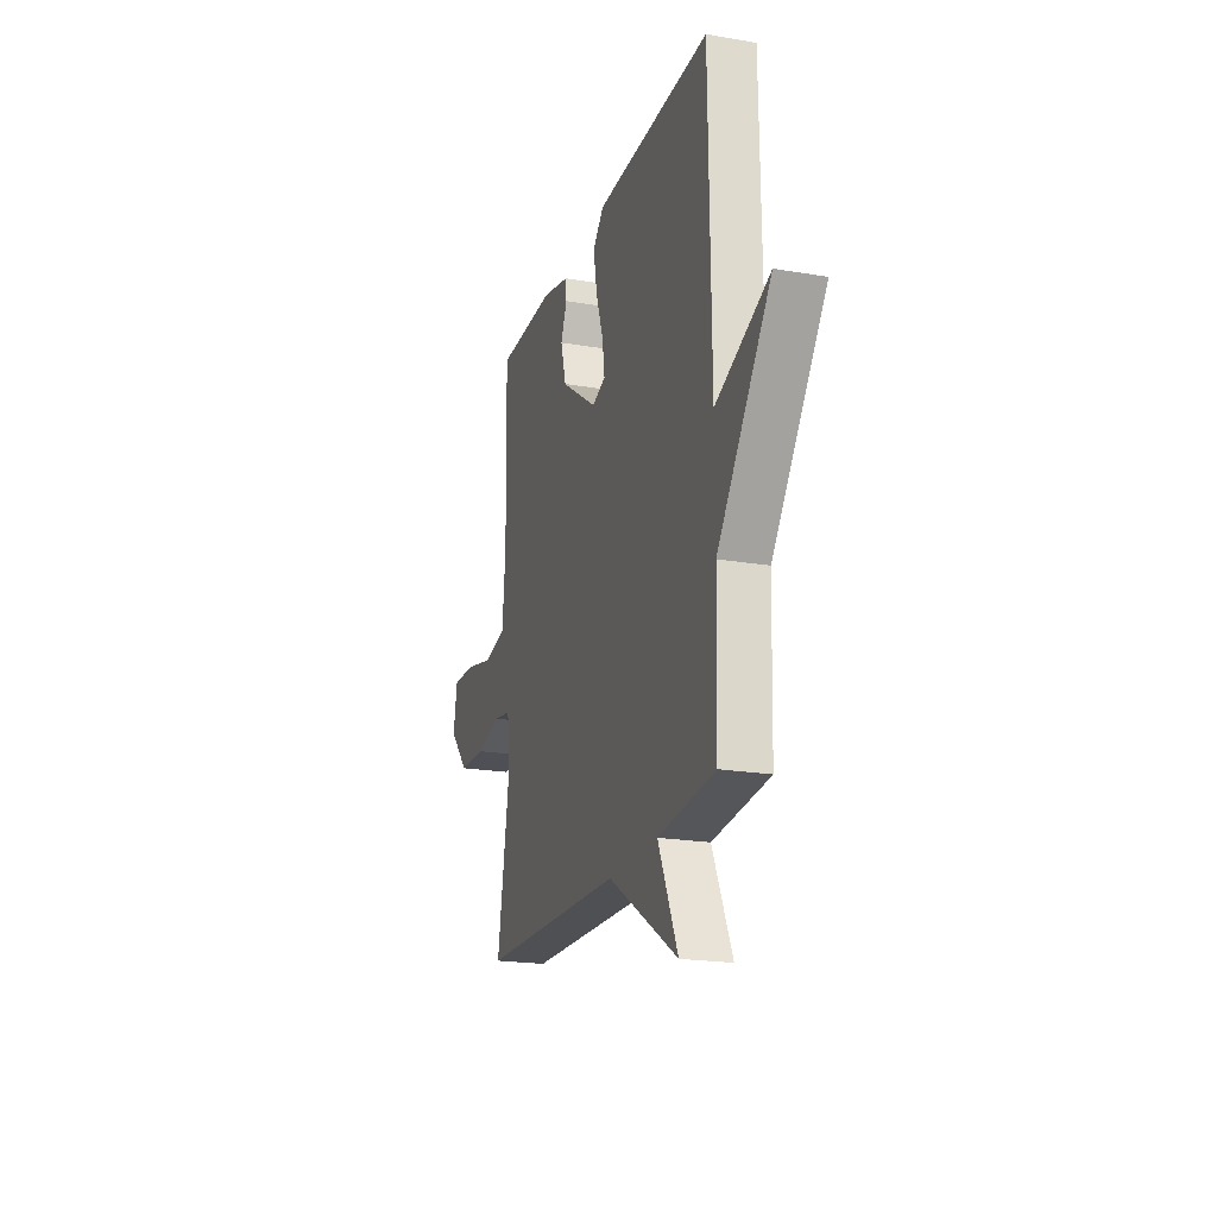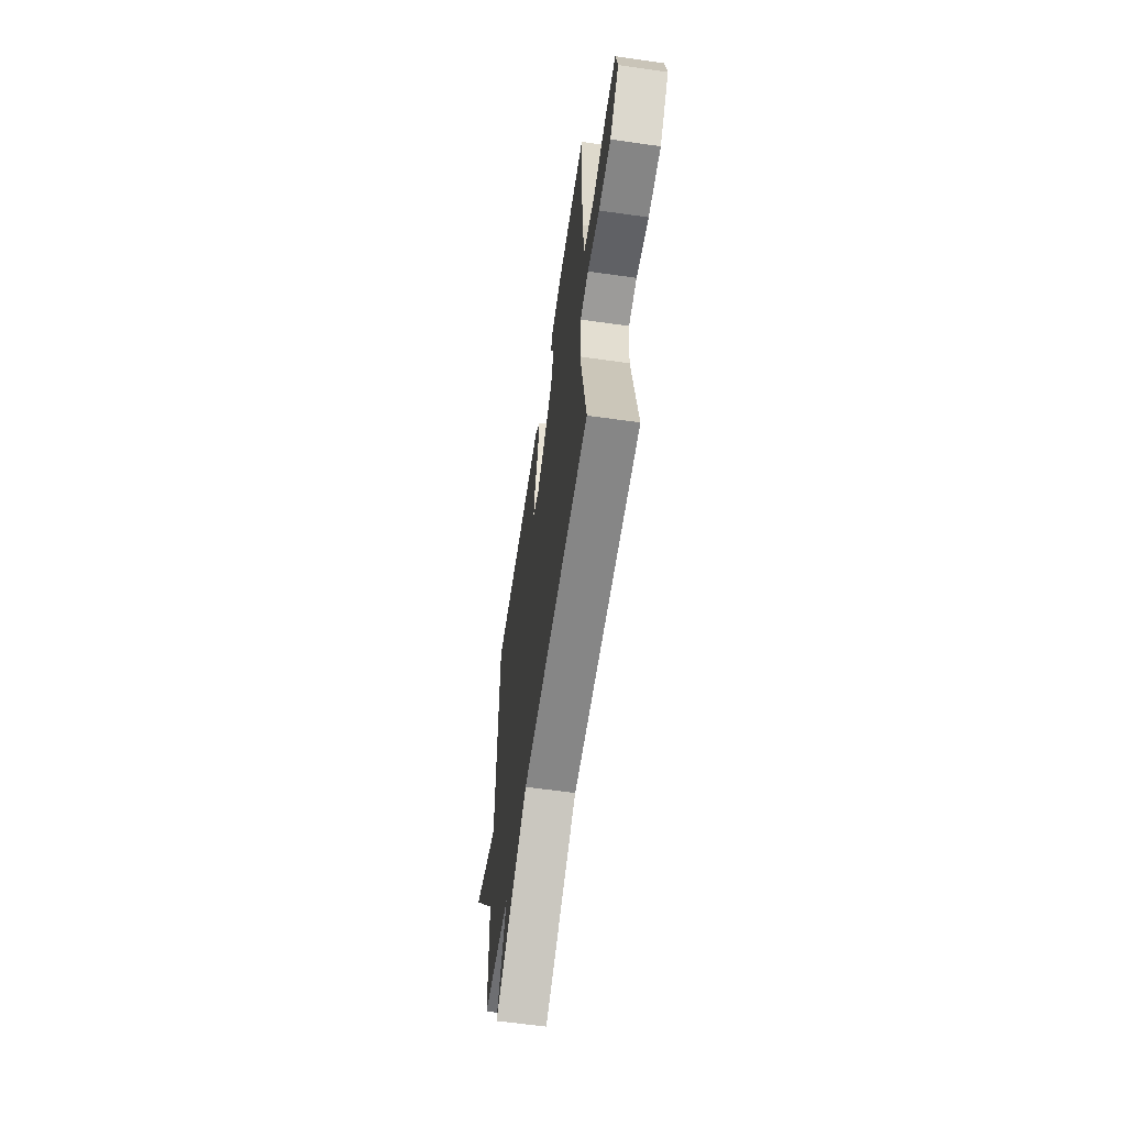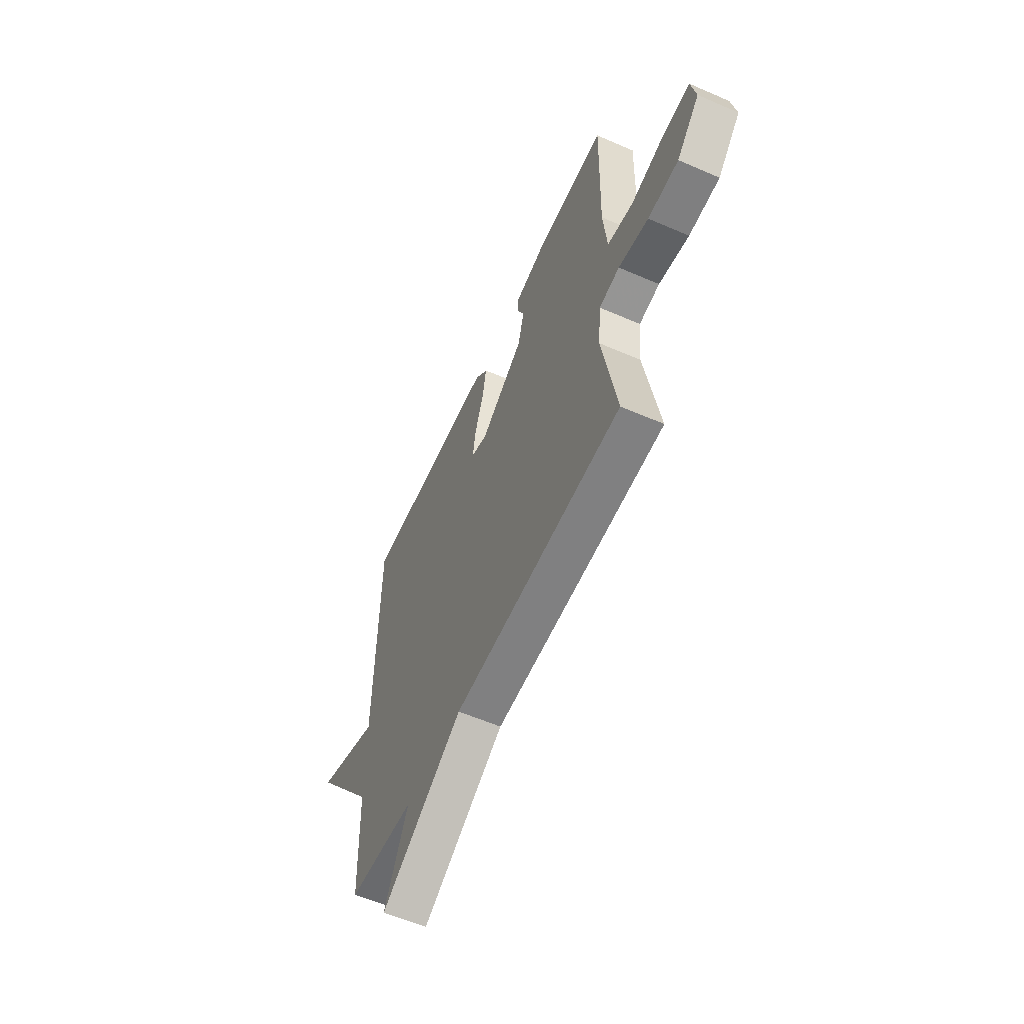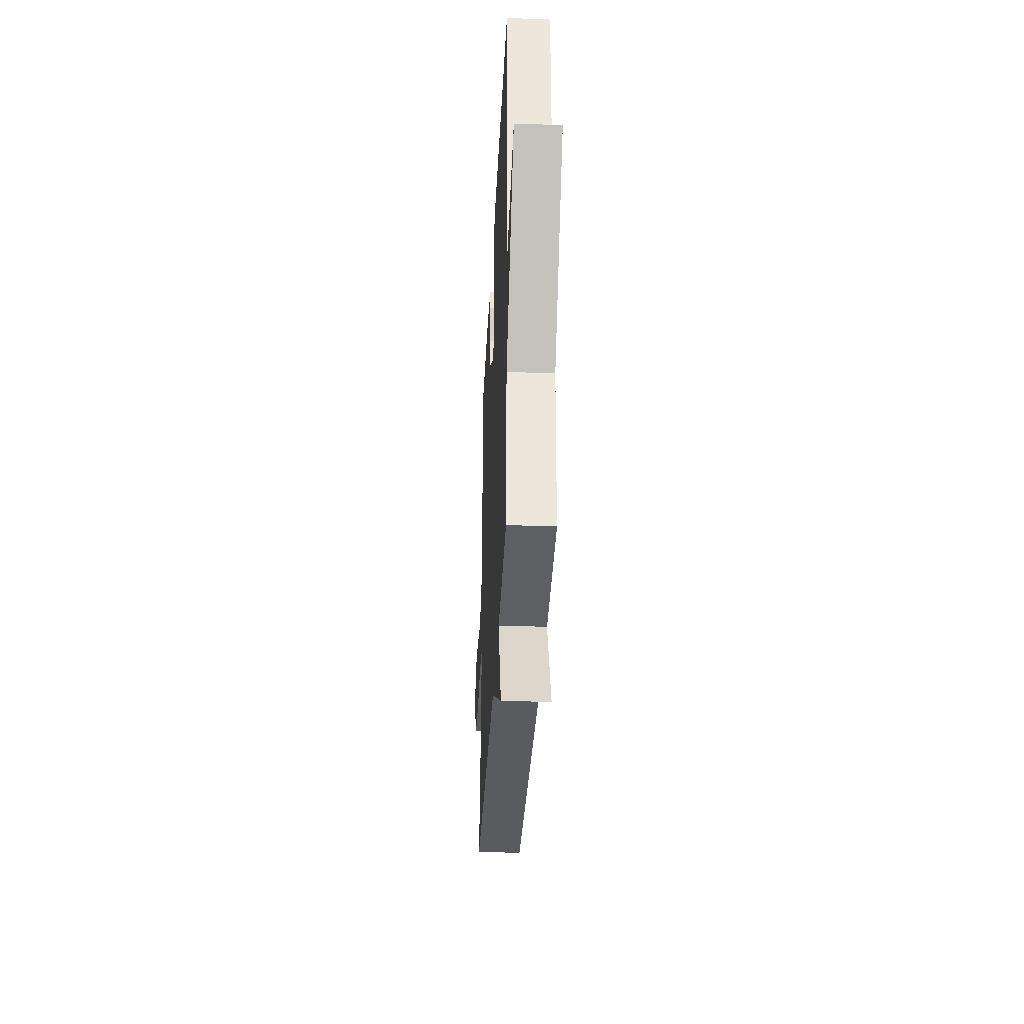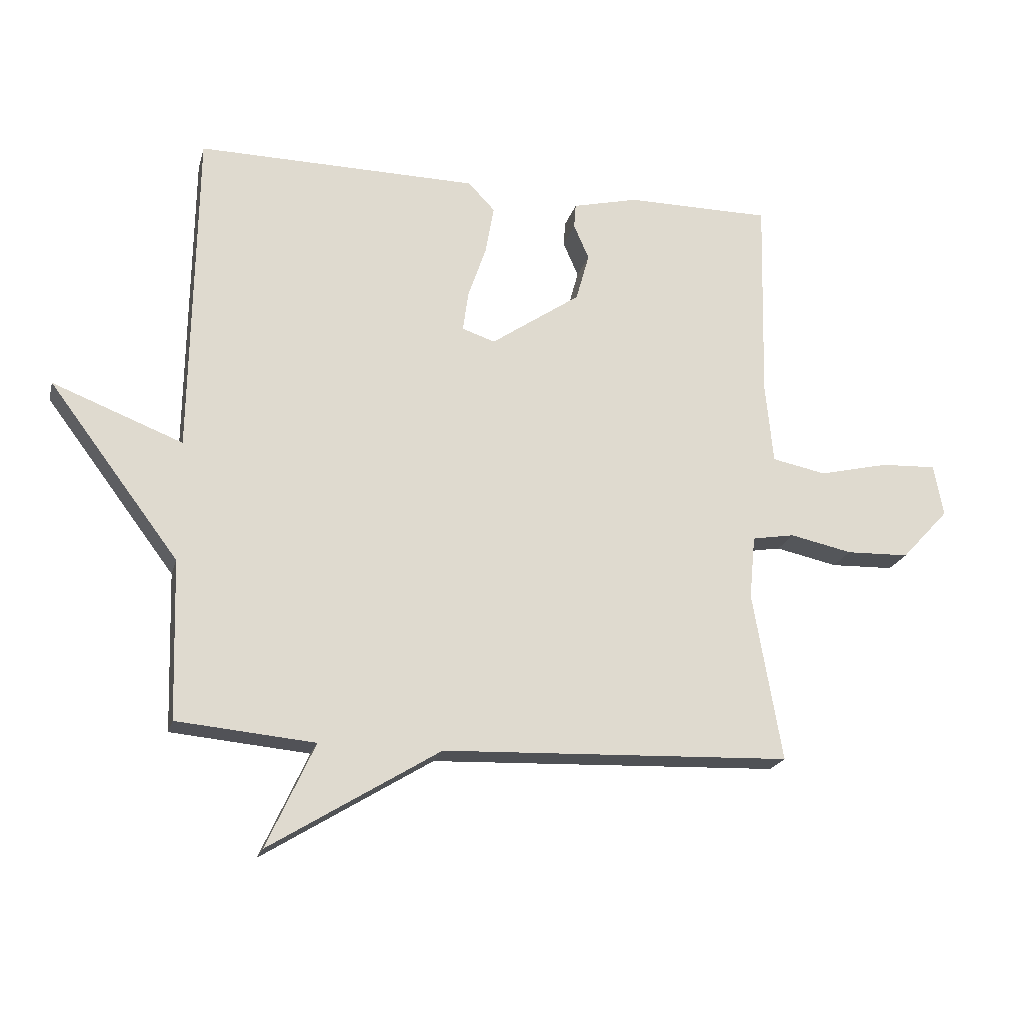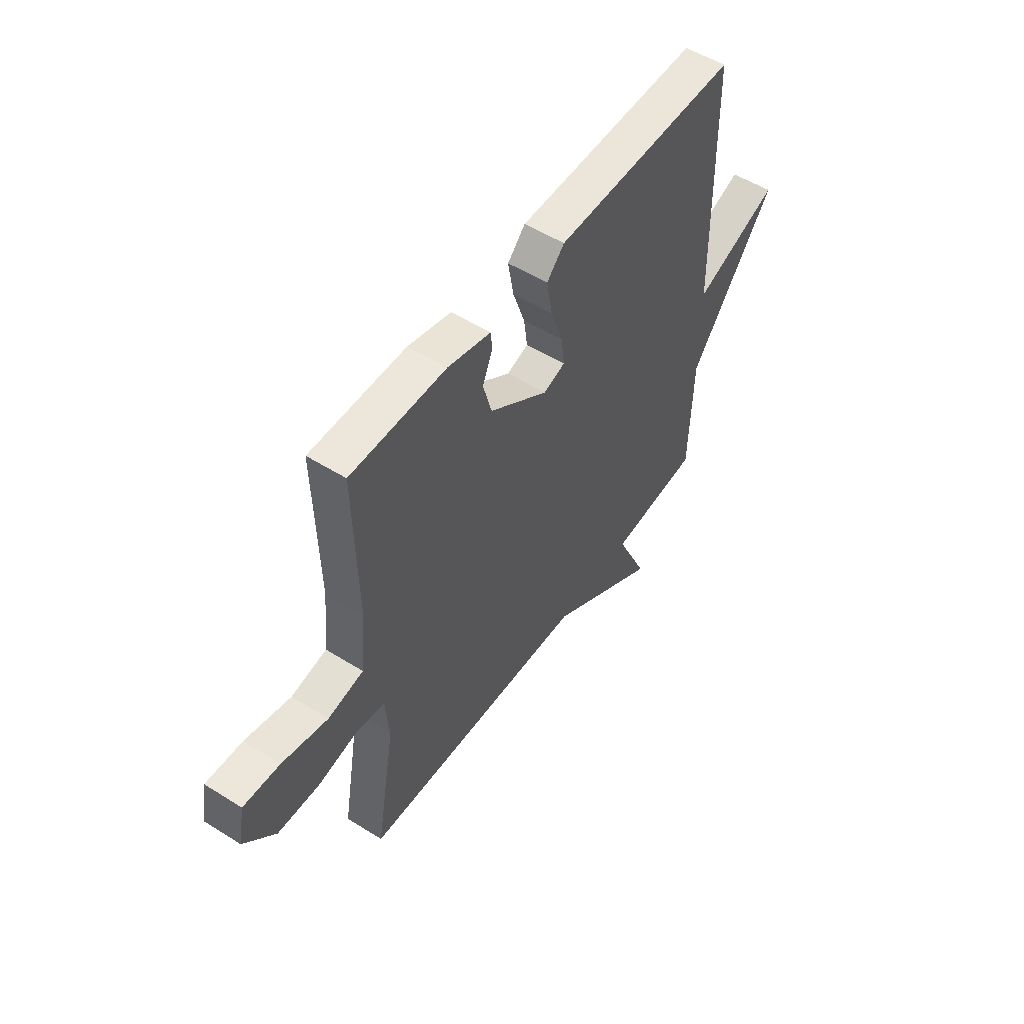
<metadata>
{"format":"obj","ext":"obj","renderer":"f3d","projection":"perspective","resolution":1024,"background":"white","views":[{"elev":-20.9,"azim":73.0,"up":"+Z"},{"elev":-60.0,"azim":-98.3,"up":"+Z"},{"elev":-58.2,"azim":-114.2,"up":"+Z"},{"elev":-34.9,"azim":87.2,"up":"+Z"},{"elev":-20.3,"azim":166.0,"up":"+Z"},{"elev":52.8,"azim":-56.0,"up":"+Z"}]}
</metadata>
<code>
v 0.5 0.07 0.5
v 0.508 0.07 -0.039
v 0.721 0.07 0.044
v 0.508 0.07 -0.239
v 0.5 0.07 -0.5
v 0.274 0.07 -0.521
v 0.353 0.07 -0.692
v 0.074 0.07 -0.521
v -0.5 0.07 -0.5
v -0.452 0.07 -0.222
v -0.462 0.07 -0.119
v -0.532 0.07 -0.107
v -0.634 0.07 -0.129
v -0.738 0.07 -0.126
v -0.816 0.07 -0.042
v -0.8 0.07 0.043
v -0.709 0.07 0.039
v -0.594 0.07 0.012
v -0.505 0.07 0.03
v -0.492 0.07 0.162
v -0.5 0.07 0.5
v -0.262 0.07 0.501
v -0.154 0.07 0.475
v -0.151 0.07 0.435
v -0.176 0.07 0.377
v -0.154 0.07 0.298
v -0.007 0.07 0.197
v 0.047 0.07 0.215
v 0.038 0.07 0.281
v 0.008 0.07 0.368
v -0.006 0.07 0.448
v 0.038 0.07 0.494
v 0.5 0 0.5
v 0.508 0 -0.039
v 0.721 0 0.044
v 0.508 0 -0.239
v 0.5 0 -0.5
v 0.274 0 -0.521
v 0.353 0 -0.692
v 0.074 0 -0.521
v -0.5 0 -0.5
v -0.452 0 -0.222
v -0.462 0 -0.119
v -0.532 0 -0.107
v -0.634 0 -0.129
v -0.738 0 -0.126
v -0.816 0 -0.042
v -0.8 0 0.043
v -0.709 0 0.039
v -0.594 0 0.012
v -0.505 0 0.03
v -0.492 0 0.162
v -0.5 0 0.5
v -0.262 0 0.501
v -0.154 0 0.475
v -0.151 0 0.435
v -0.176 0 0.377
v -0.154 0 0.298
v -0.007 0 0.197
v 0.047 0 0.215
v 0.038 0 0.281
v 0.008 0 0.368
v -0.006 0 0.448
v 0.038 0 0.494
f 32 1 2
f 31 32 2
f 30 31 2
f 29 30 2
f 28 29 2
f 27 28 2
f 23 24 25
f 22 23 25
f 21 22 25
f 20 21 25
f 19 20 25 26
f 16 17 18
f 15 16 18
f 14 15 18
f 13 14 18
f 12 13 18
f 11 12 18 19
f 8 9 10
f 8 10 11
f 11 19 26
f 8 11 26
f 7 8 26
f 6 7 26
f 2 3 4
f 4 5 6
f 2 4 6
f 27 2 6
f 6 26 27
f 34 33 64
f 34 64 63
f 34 63 62
f 34 62 61
f 34 61 60
f 34 60 59
f 57 56 55
f 57 55 54
f 57 54 53
f 57 53 52
f 58 57 52 51
f 50 49 48
f 50 48 47
f 50 47 46
f 50 46 45
f 50 45 44
f 51 50 44 43
f 42 41 40
f 43 42 40
f 58 51 43
f 58 43 40
f 58 40 39
f 58 39 38
f 36 35 34
f 38 37 36
f 38 36 34
f 38 34 59
f 59 58 38
f 1 33 34 2
f 2 34 35 3
f 3 35 36 4
f 4 36 37 5
f 5 37 38 6
f 6 38 39 7
f 7 39 40 8
f 8 40 41 9
f 9 41 42 10
f 10 42 43 11
f 11 43 44 12
f 12 44 45 13
f 13 45 46 14
f 14 46 47 15
f 15 47 48 16
f 16 48 49 17
f 17 49 50 18
f 18 50 51 19
f 19 51 52 20
f 20 52 53 21
f 21 53 54 22
f 22 54 55 23
f 23 55 56 24
f 24 56 57 25
f 25 57 58 26
f 26 58 59 27
f 27 59 60 28
f 28 60 61 29
f 29 61 62 30
f 30 62 63 31
f 31 63 64 32
f 32 64 33 1

</code>
